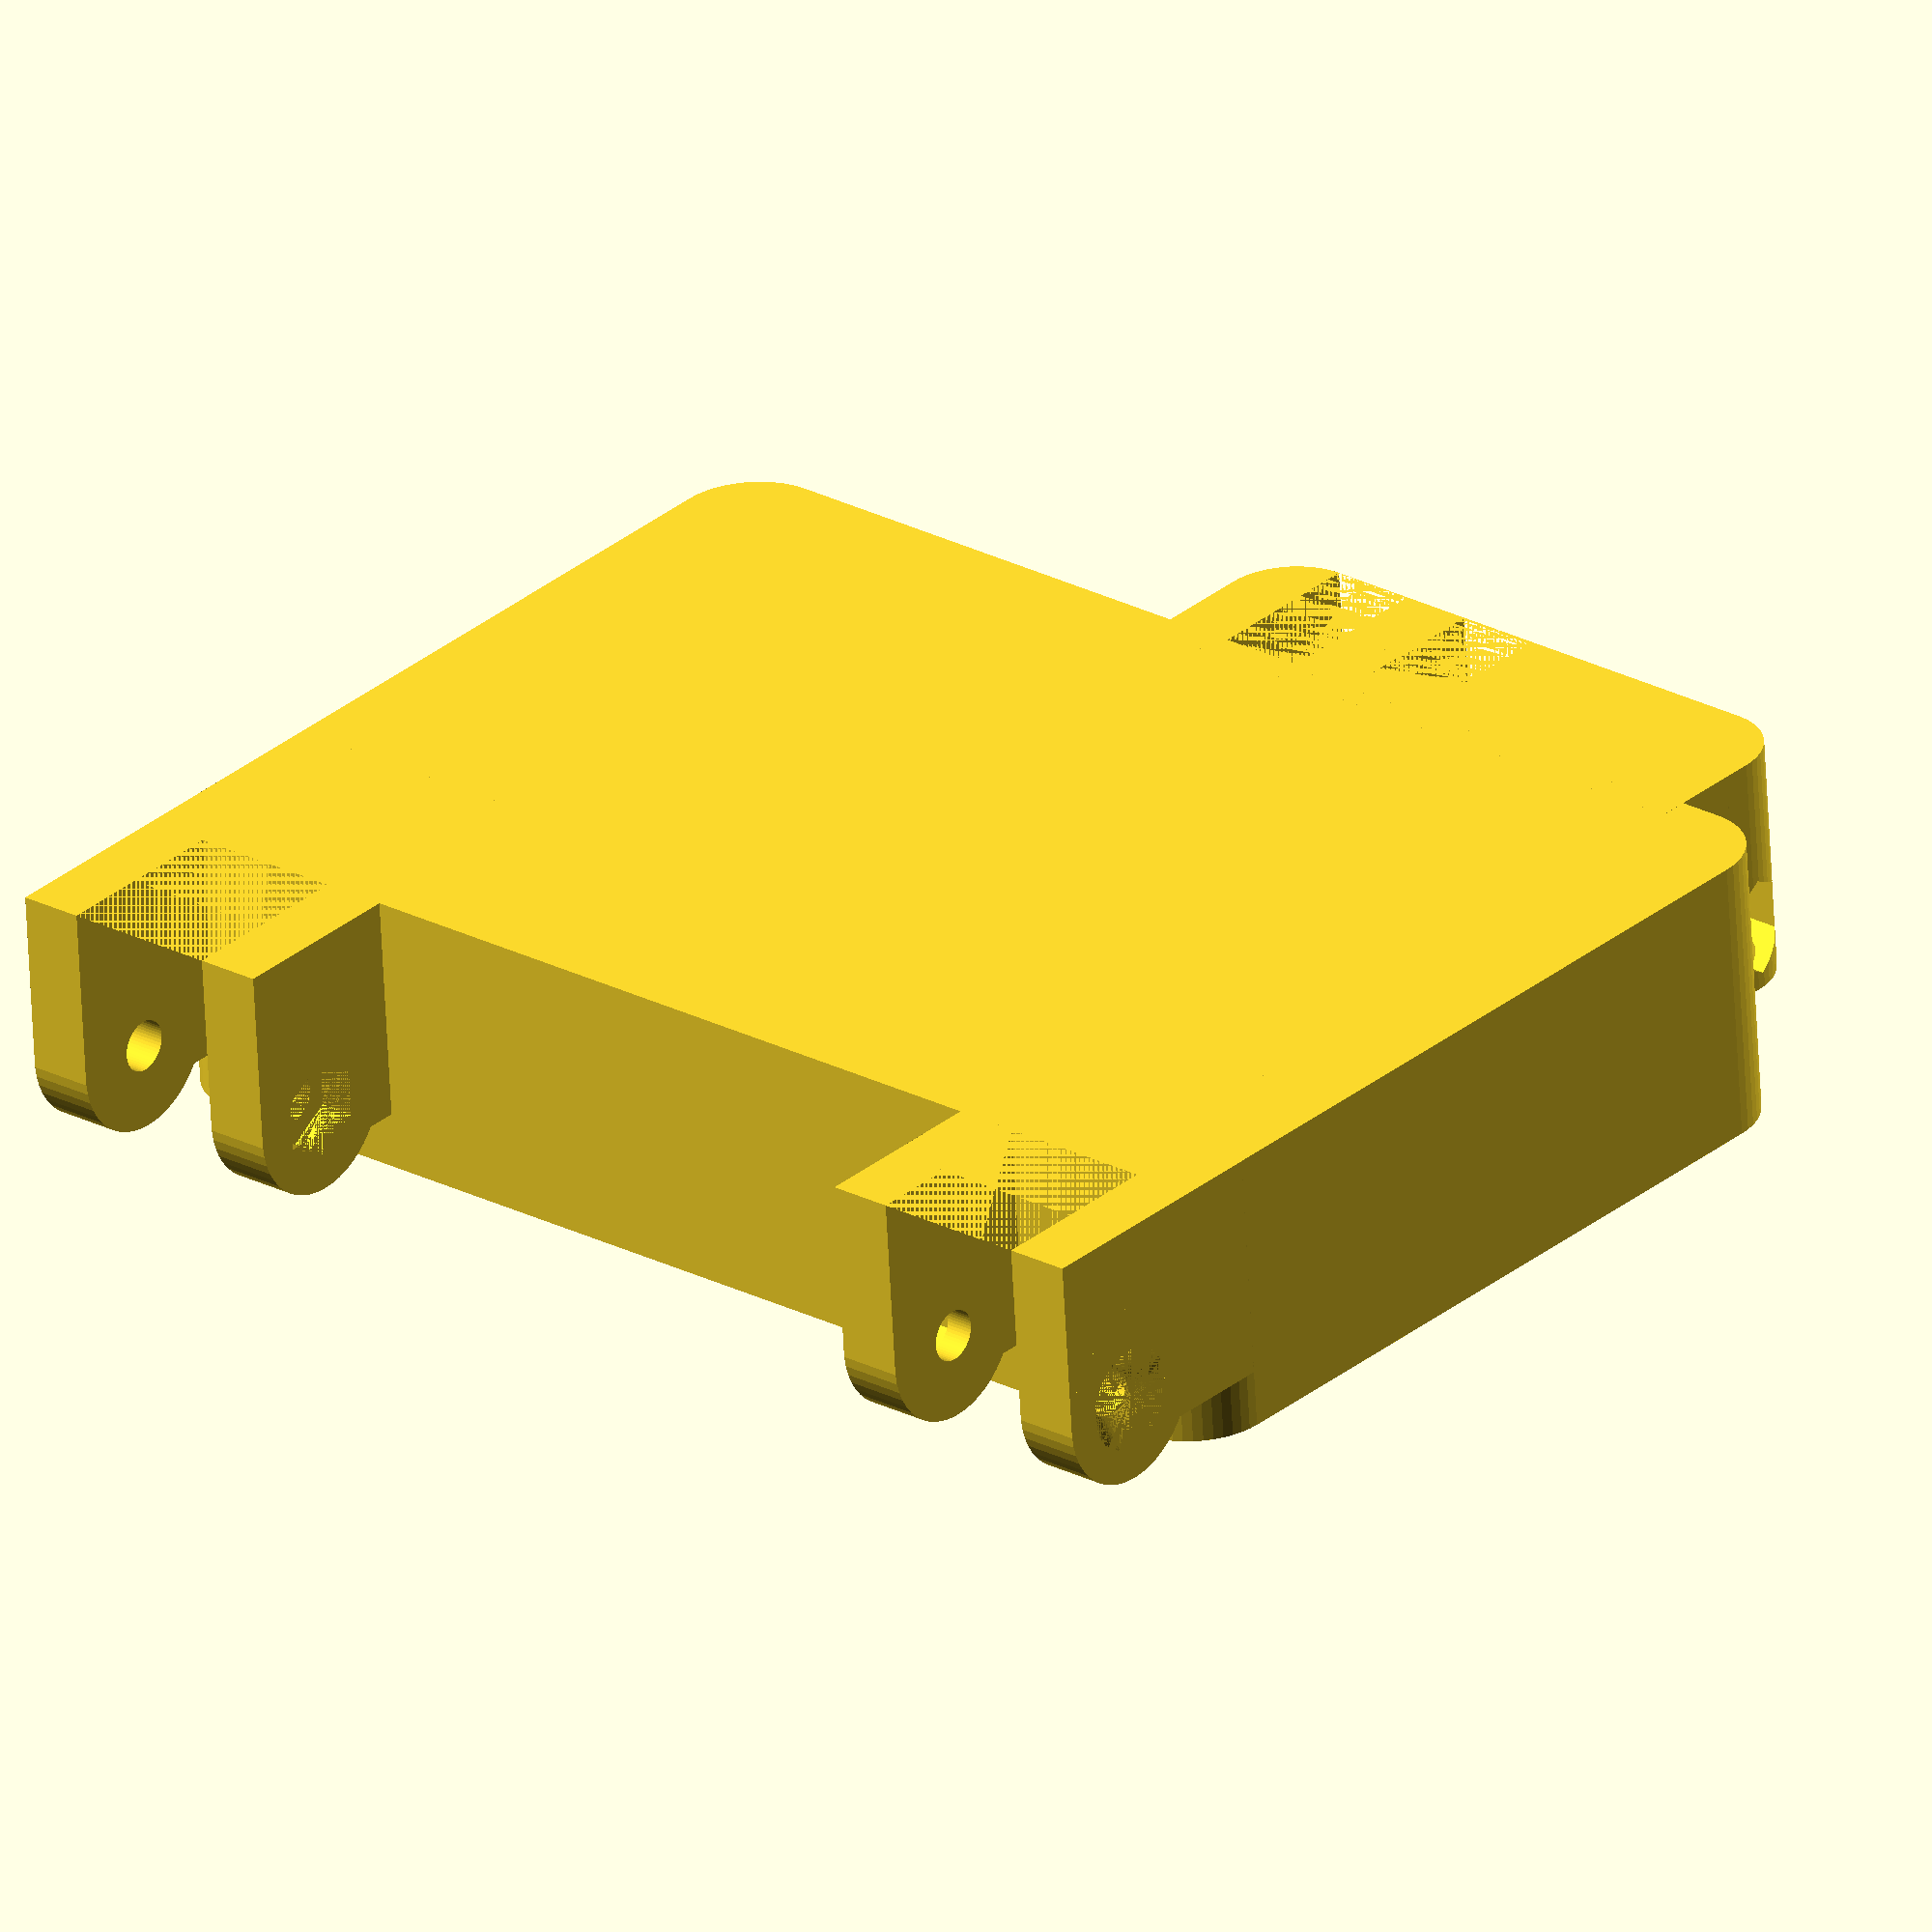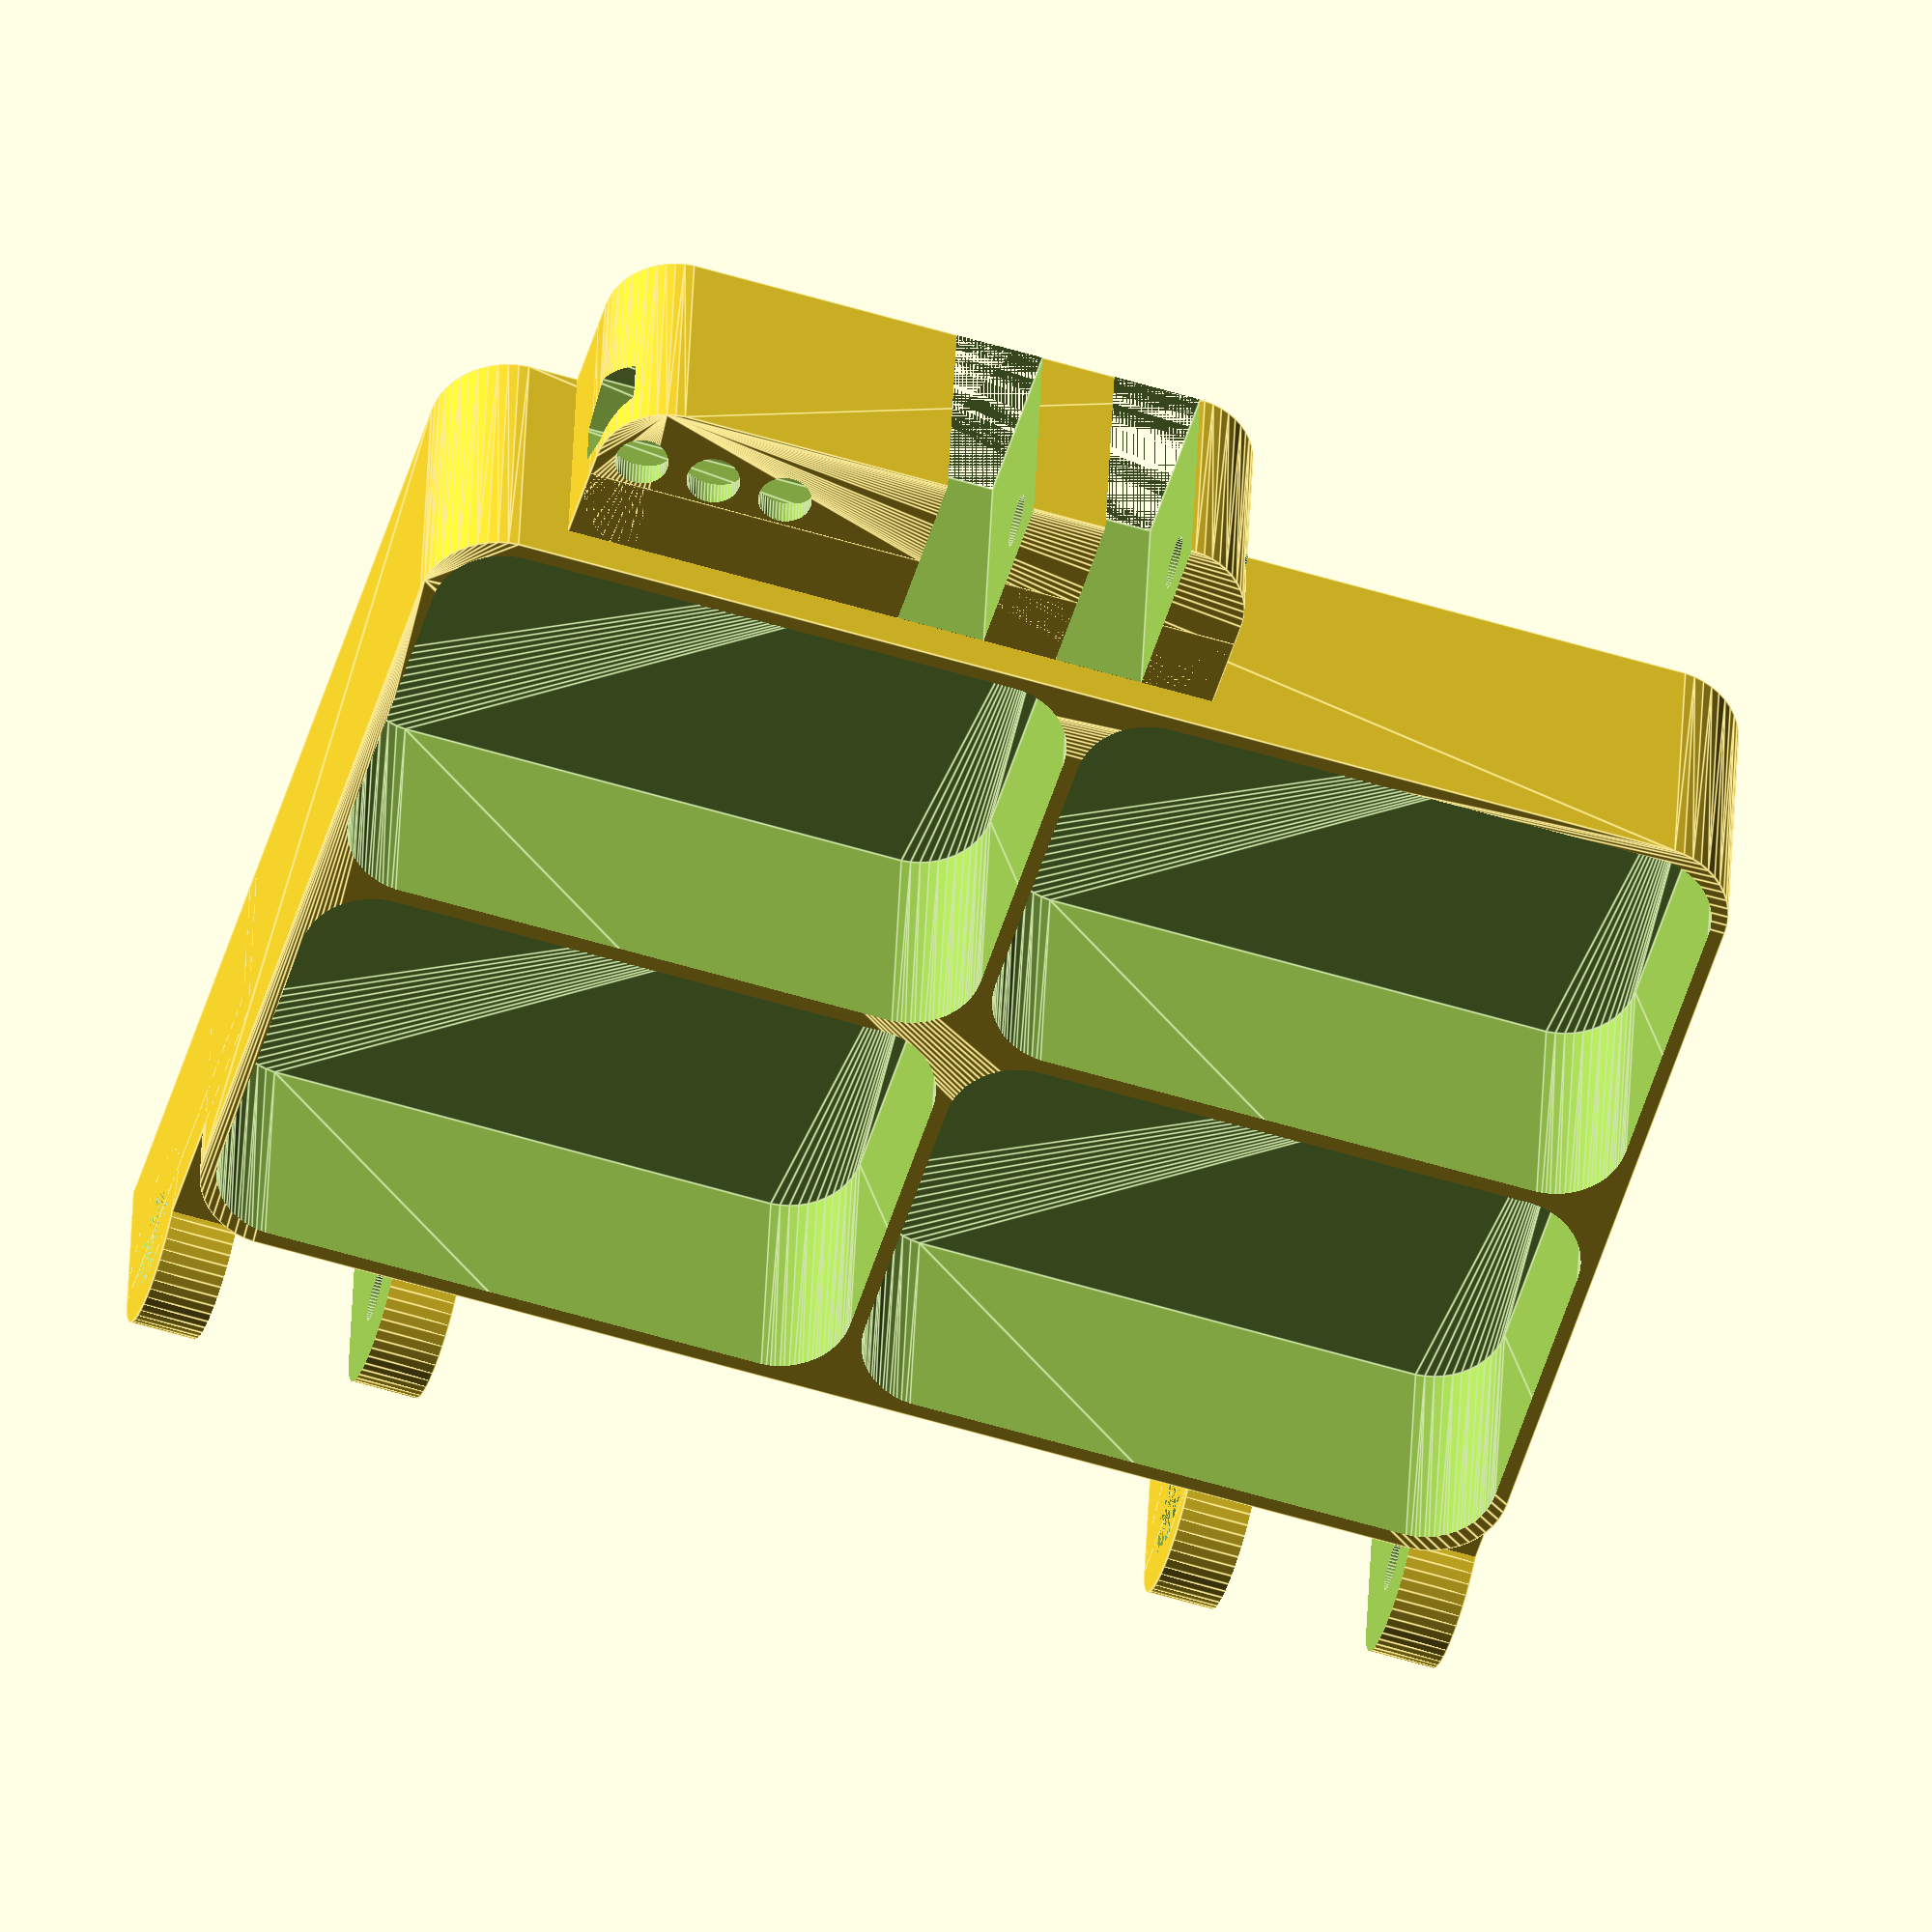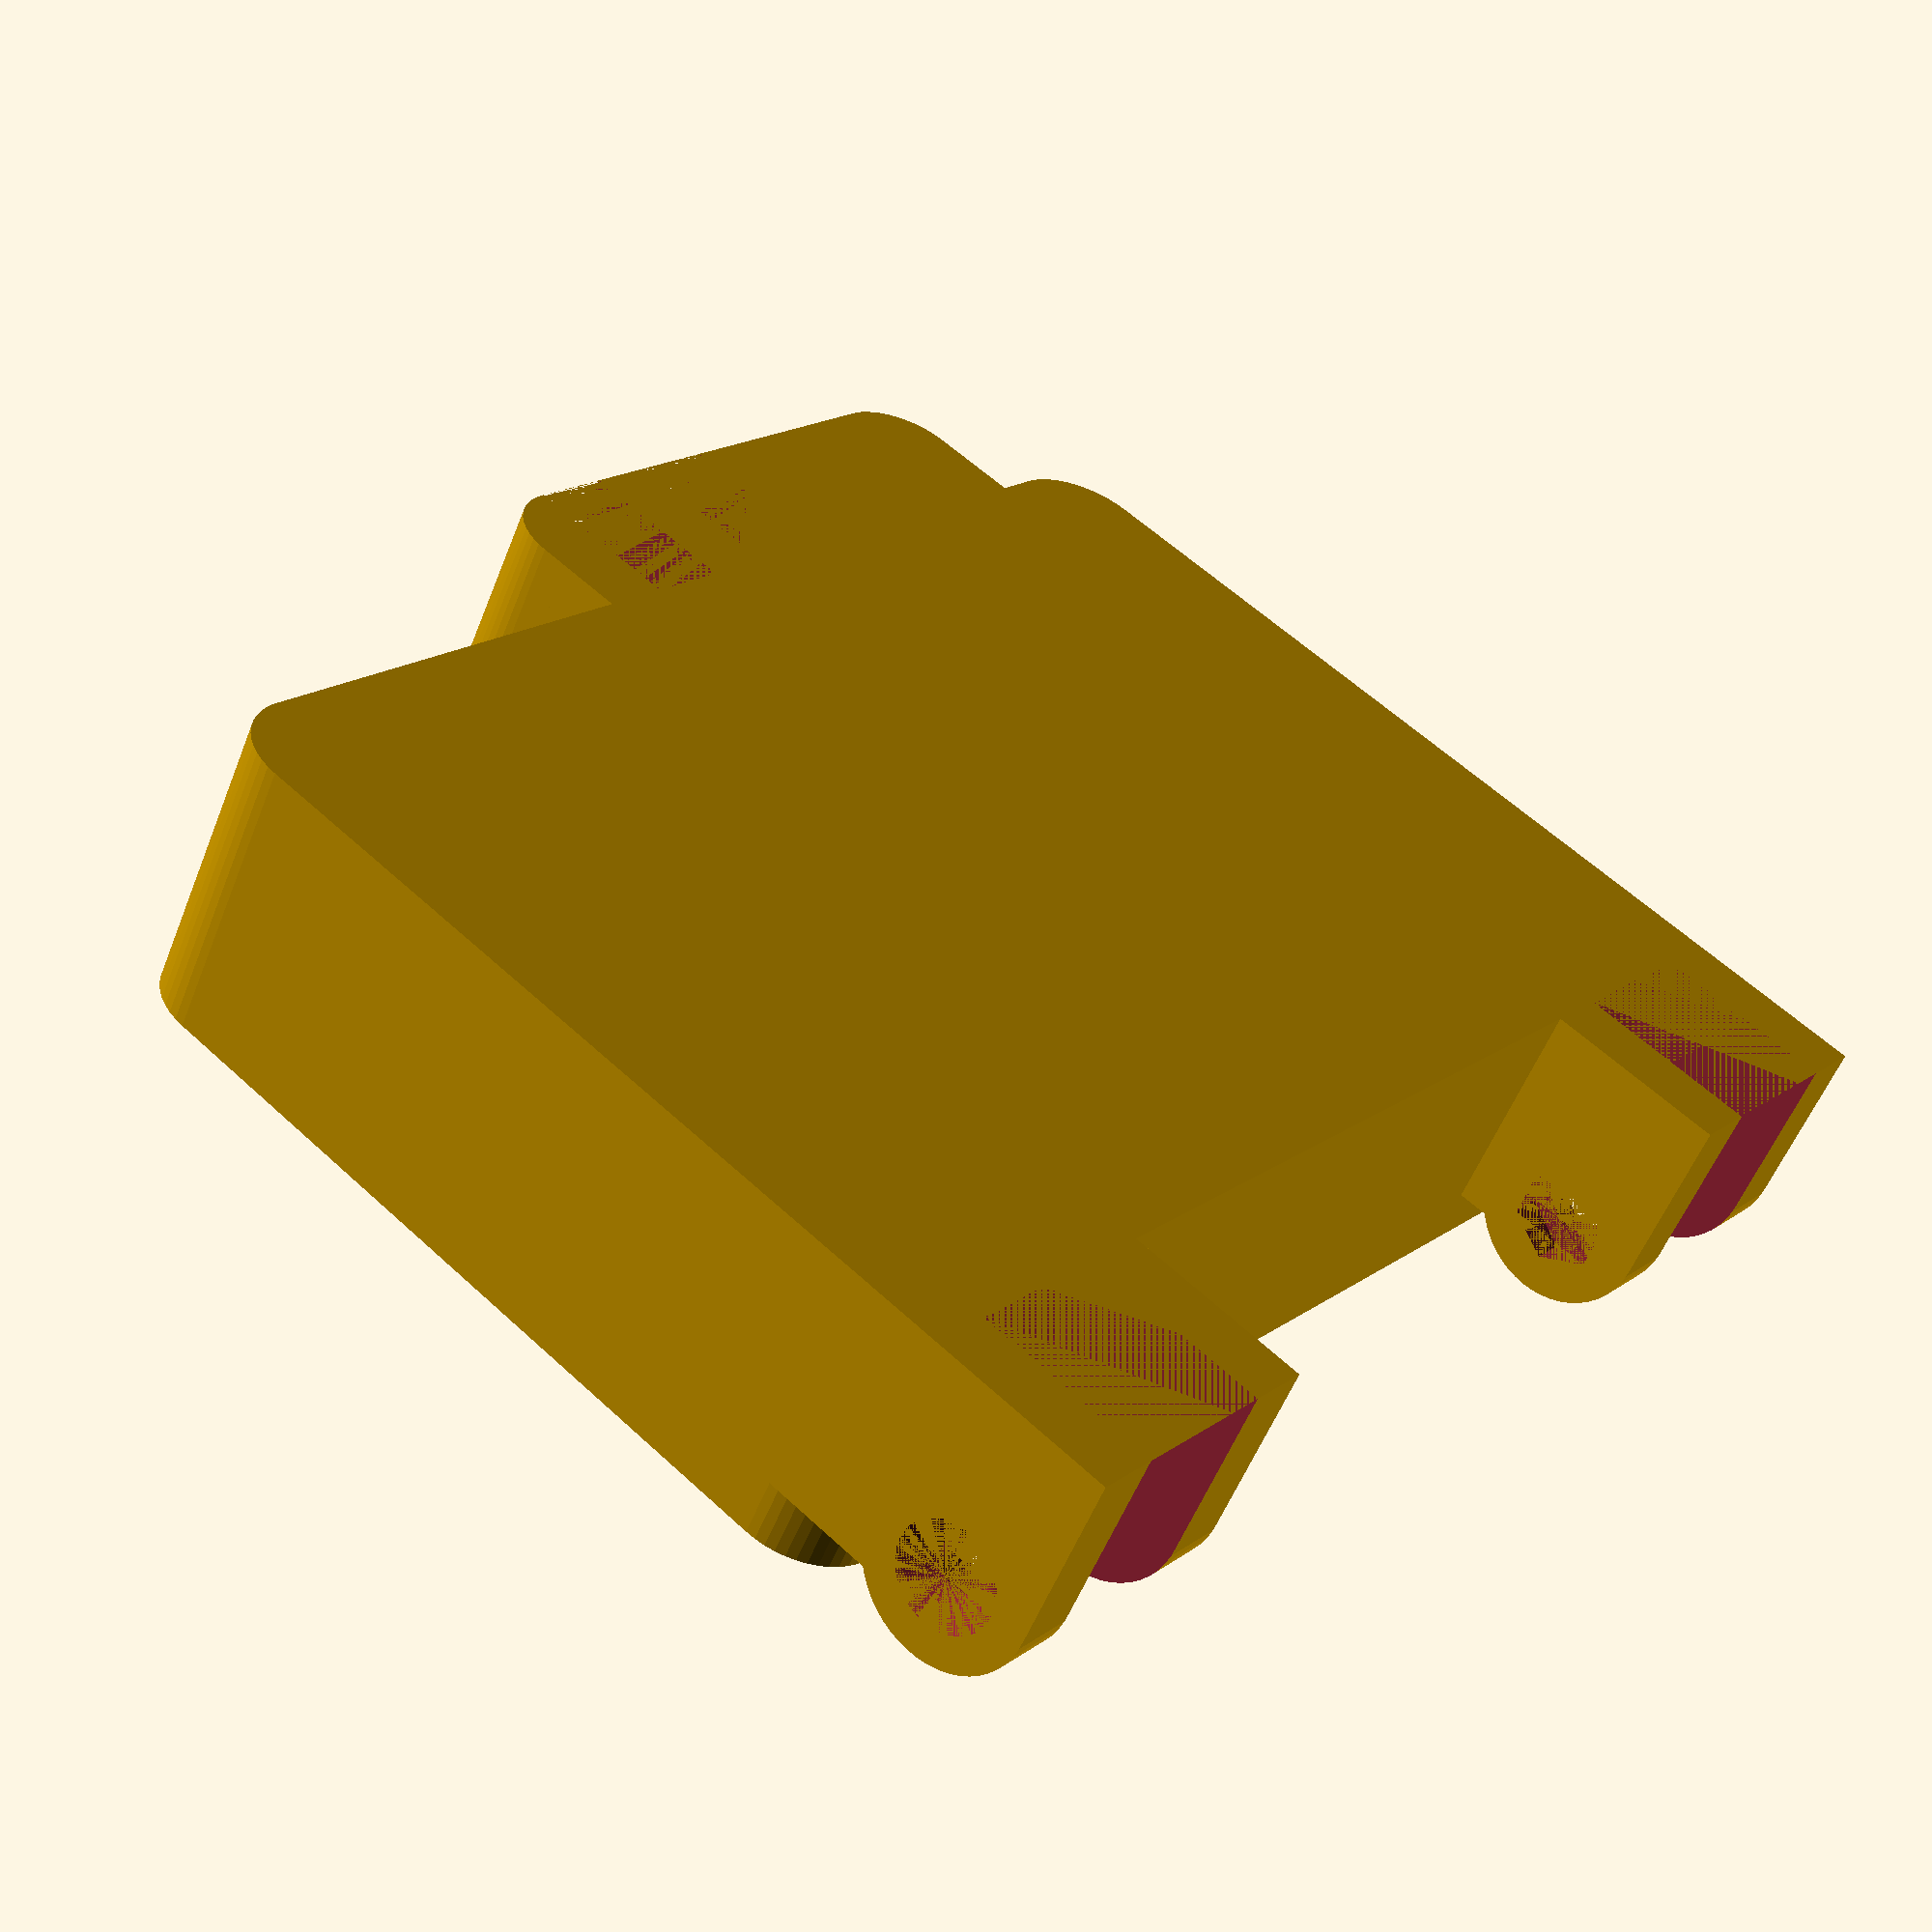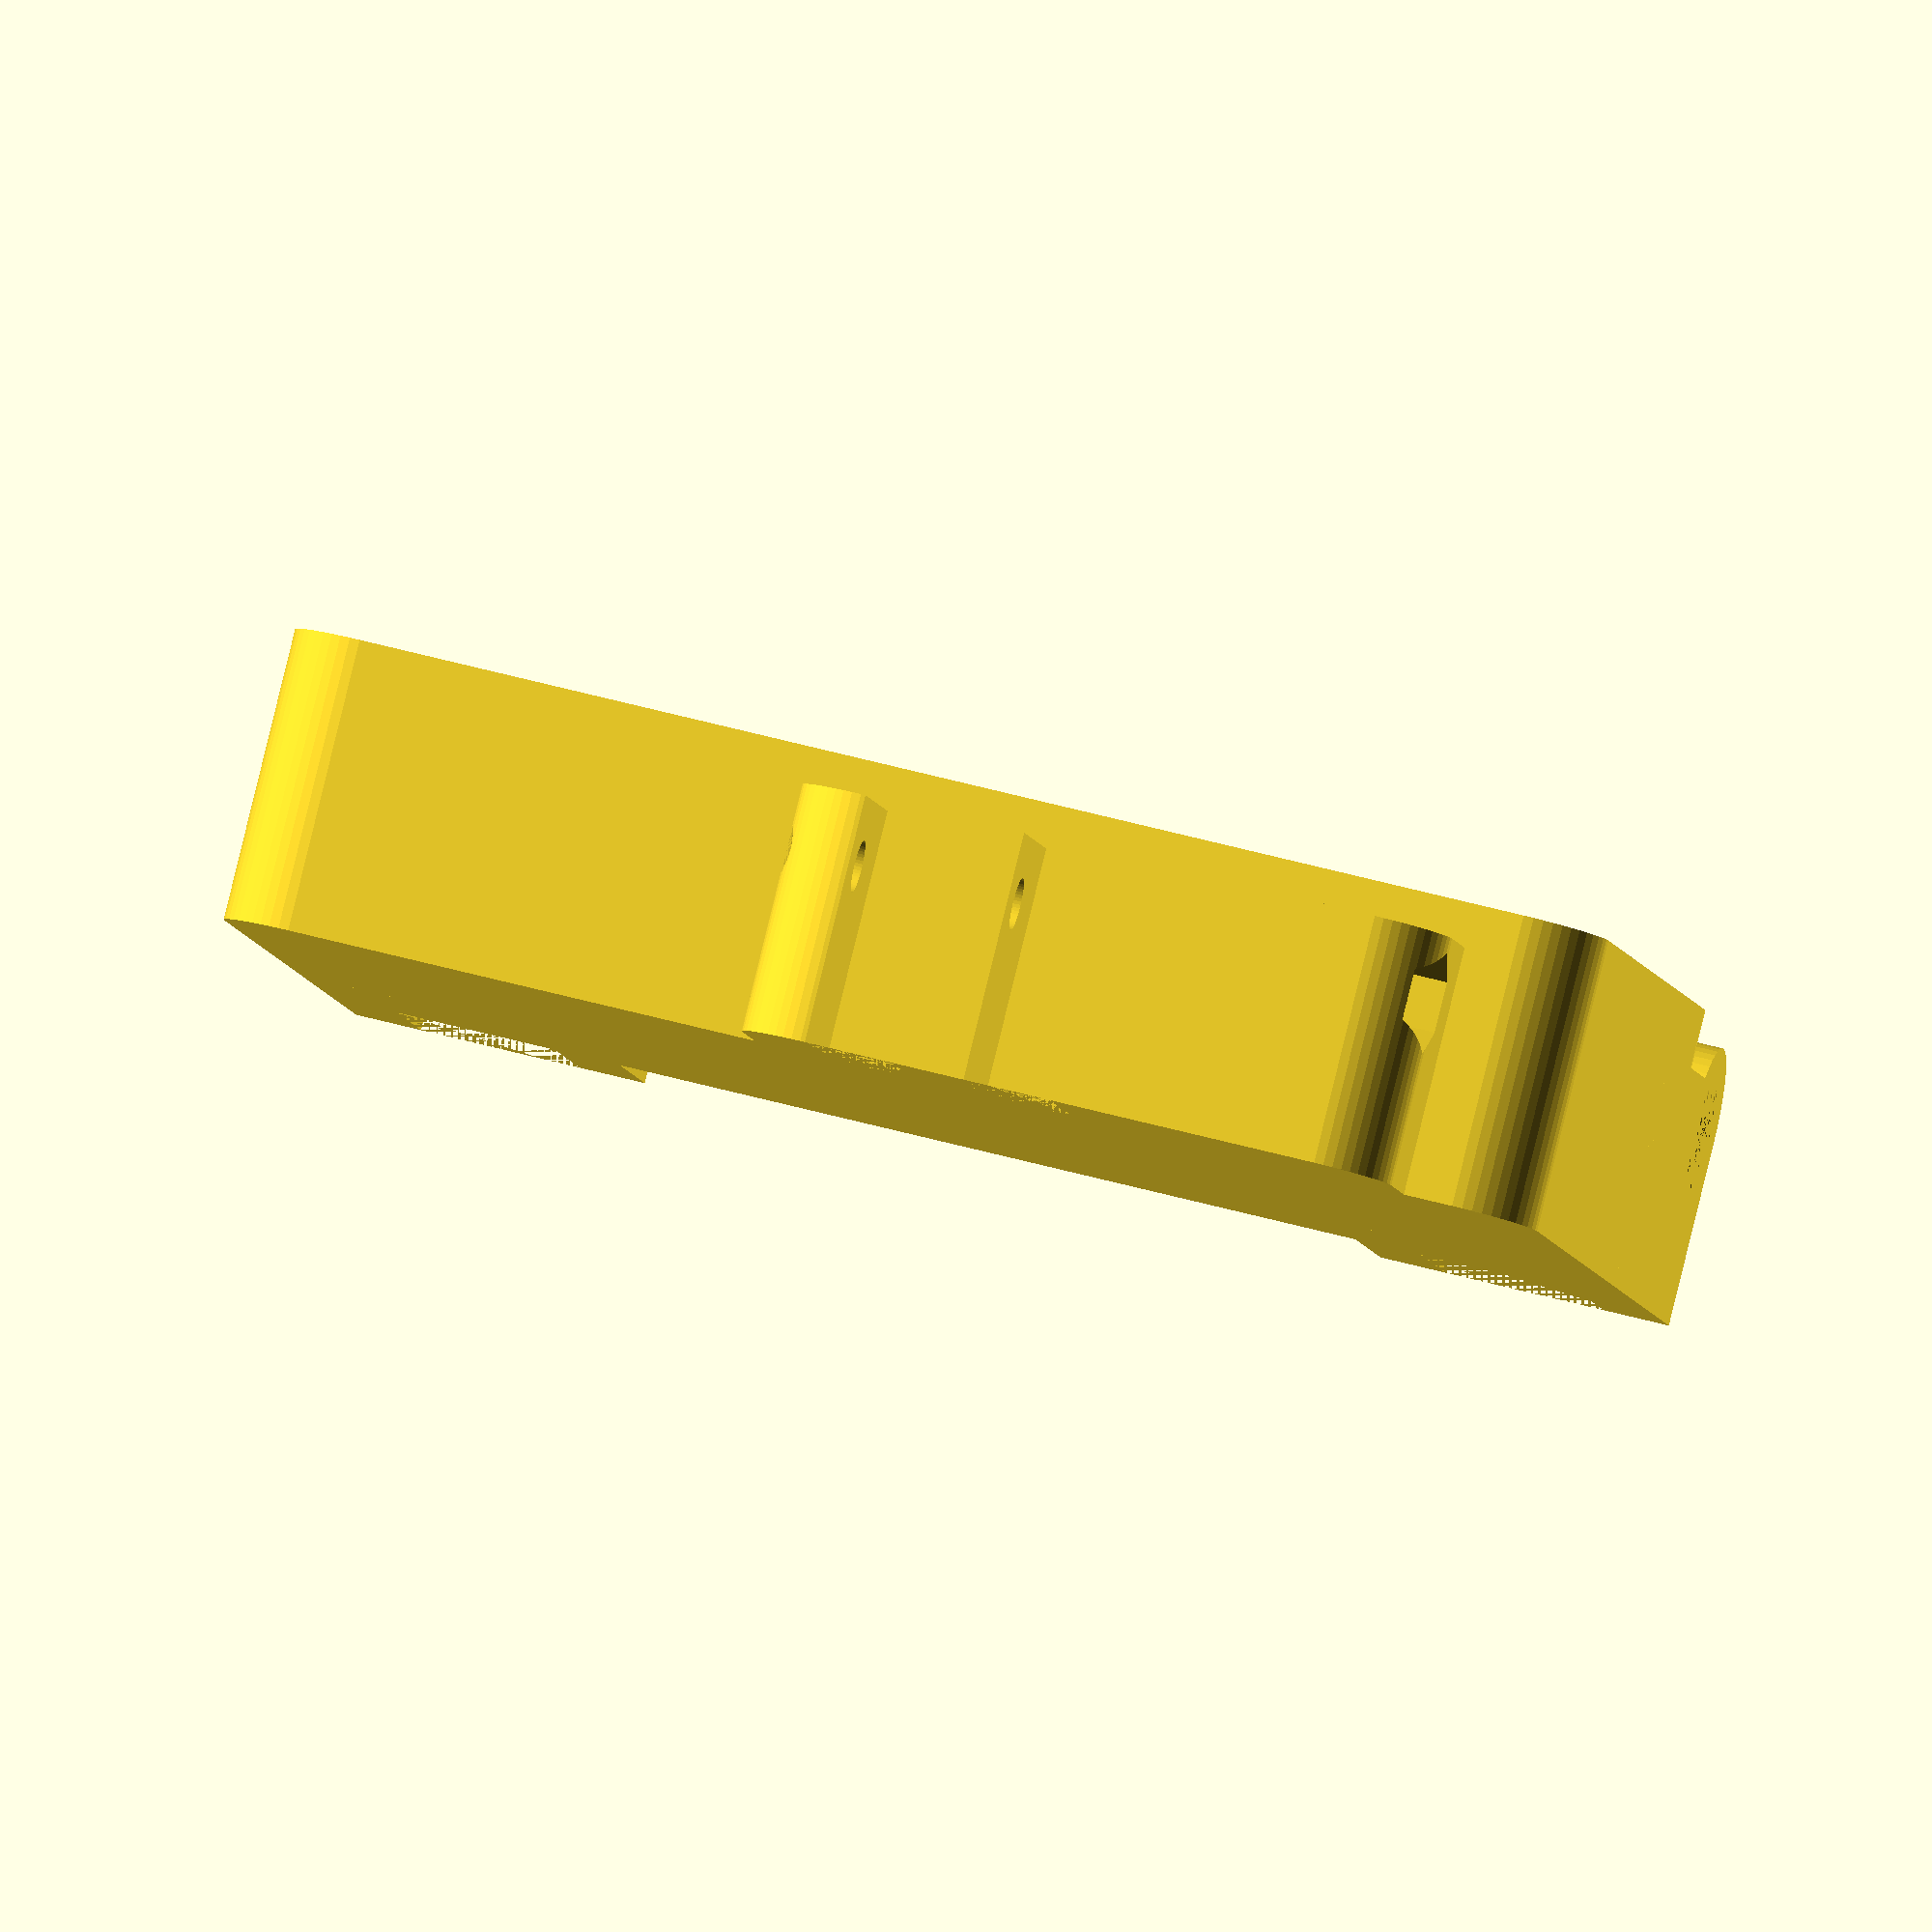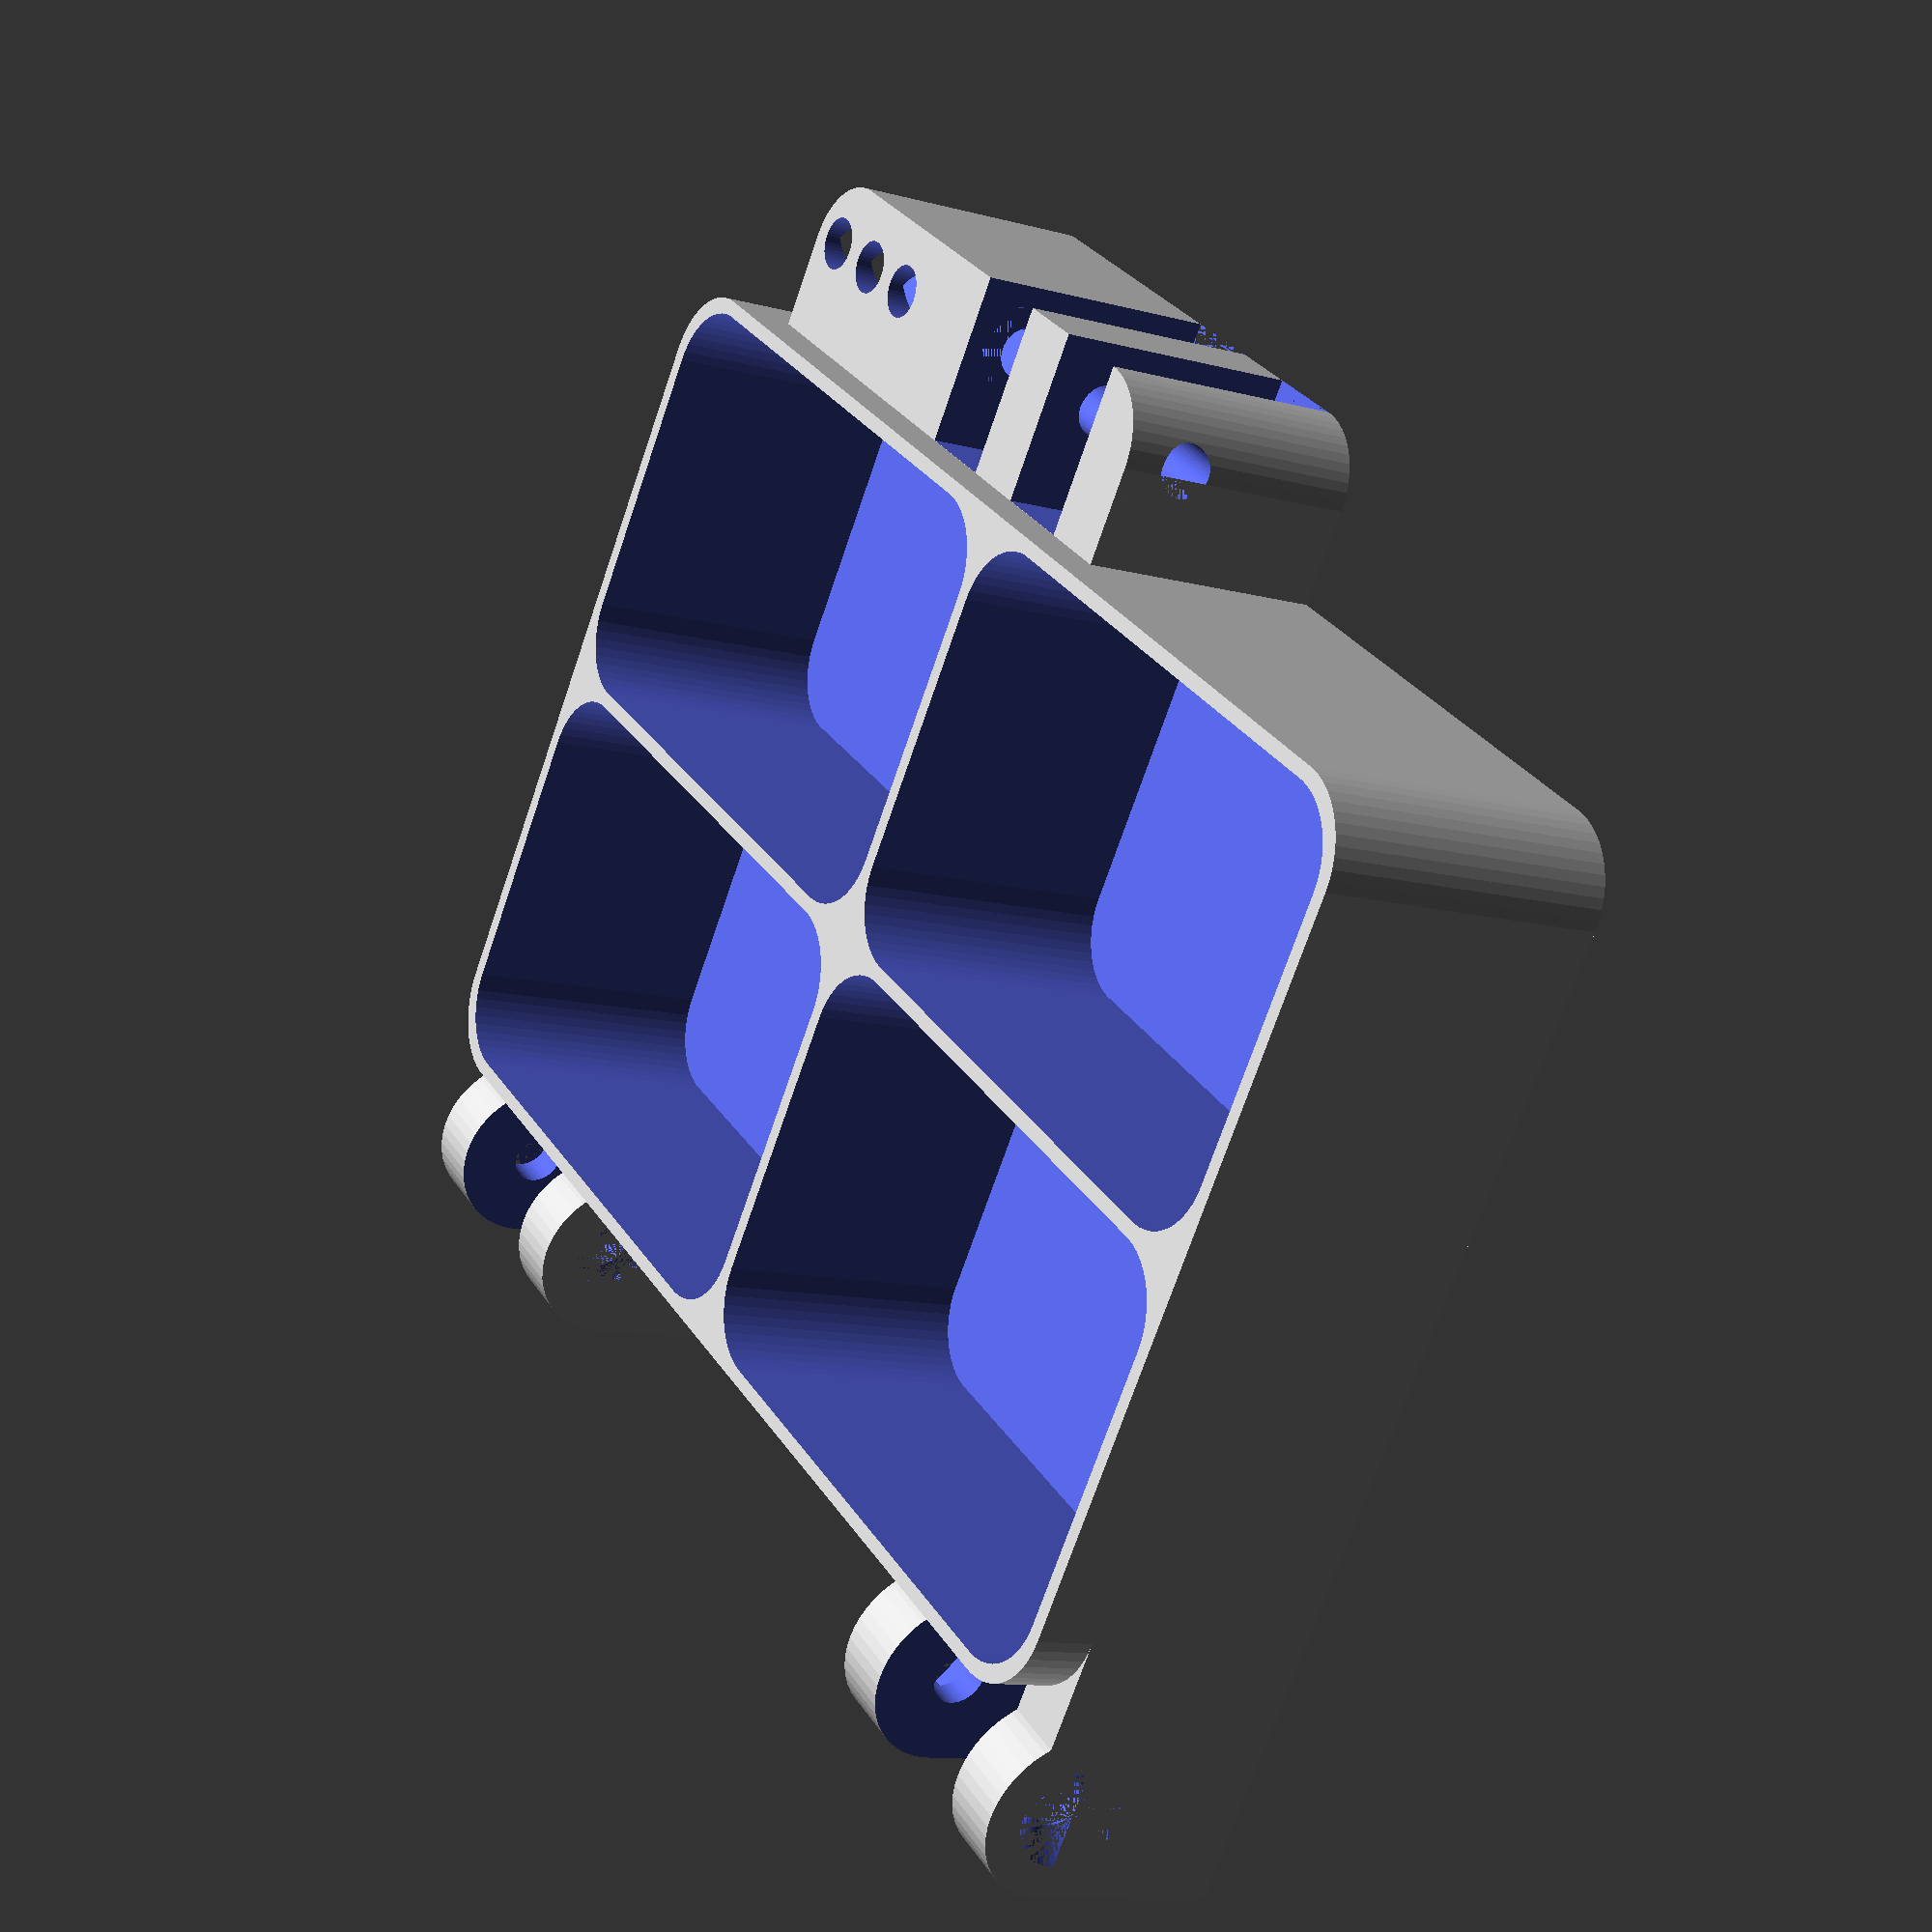
<openscad>
$fn = 50;


difference() {
	union() {
		translate(v = [0, -30.0000000000, 0]) {
			hull() {
				translate(v = [-40.0000000000, 25.0000000000, 0]) {
					cylinder(h = 20, r = 5.5000000000);
				}
				translate(v = [40.0000000000, 25.0000000000, 0]) {
					cylinder(h = 20, r = 5.5000000000);
				}
				translate(v = [-40.0000000000, -25.0000000000, 0]) {
					cylinder(h = 20, r = 5.5000000000);
				}
				translate(v = [40.0000000000, -25.0000000000, 0]) {
					cylinder(h = 20, r = 5.5000000000);
				}
			}
		}
		translate(v = [25.5000000000, 7.5000000000, 12.5000000000]) {
			rotate(a = [0, 90, 0]) {
				cylinder(h = 20, r = 6.0000000000);
			}
		}
		translate(v = [25.5000000000, -15.0000000000, 0.0000000000]) {
			cube(size = [20, 22.5000000000, 16]);
		}
		translate(v = [25.5000000000, -13.5000000000, 0.0000000000]) {
			cube(size = [20, 27, 12.5000000000]);
		}
		translate(v = [-45.5000000000, 7.5000000000, 12.5000000000]) {
			rotate(a = [0, 90, 0]) {
				cylinder(h = 20, r = 6.0000000000);
			}
		}
		translate(v = [-45.5000000000, -15.0000000000, 0.0000000000]) {
			cube(size = [20, 22.5000000000, 16]);
		}
		translate(v = [-45.5000000000, -13.5000000000, 0.0000000000]) {
			cube(size = [20, 27, 12.5000000000]);
		}
		translate(v = [14.5000000000, -66.0000000000, 0.0000000000]) {
			hull() {
				translate(v = [-17.5000000000, 1.0000000000, 0]) {
					cylinder(h = 17, r = 5);
				}
				translate(v = [17.5000000000, 1.0000000000, 0]) {
					cylinder(h = 17, r = 5);
				}
				translate(v = [-17.5000000000, -1.0000000000, 0]) {
					cylinder(h = 17, r = 5);
				}
				translate(v = [17.5000000000, -1.0000000000, 0]) {
					cylinder(h = 17, r = 5);
				}
			}
		}
		translate(v = [-8.0000000000, -65.5000000000, 0.0000000000]) {
			cube(size = [45, 7, 17]);
		}
	}
	union() {
		translate(v = [45.5000000000, 7.5000000000, 12.5000000000]) {
			rotate(a = [0, 90, 0]) {
				difference() {
					union() {
						translate(v = [0, 0, -20.0000000000]) {
							rotate(a = [0, 0, 0]) {
								difference() {
									union() {
										linear_extrude(height = 2.5000000000) {
											polygon(points = [[3.4620000000, 0.0000000000], [1.7310000000, 2.9981799479], [-1.7310000000, 2.9981799479], [-3.4620000000, 0.0000000000], [-1.7310000000, -2.9981799479], [1.7310000000, -2.9981799479]]);
										}
									}
									union();
								}
							}
						}
						translate(v = [0, 0, -20.0000000000]) {
							rotate(a = [0, 0, 0]) {
								difference() {
									union() {
										linear_extrude(height = 2.5000000000) {
											polygon(points = [[3.4620000000, 0.0000000000], [1.7310000000, 2.9981799479], [-1.7310000000, 2.9981799479], [-3.4620000000, 0.0000000000], [-1.7310000000, -2.9981799479], [1.7310000000, -2.9981799479]]);
										}
									}
									union();
								}
							}
						}
						translate(v = [0, 0, -20.0000000000]) {
							rotate(a = [0, 0, 0]) {
								difference() {
									union() {
										linear_extrude(height = 2.5000000000) {
											polygon(points = [[3.4620000000, 0.0000000000], [1.7310000000, 2.9981799479], [-1.7310000000, 2.9981799479], [-3.4620000000, 0.0000000000], [-1.7310000000, -2.9981799479], [1.7310000000, -2.9981799479]]);
										}
									}
									union();
								}
							}
						}
						translate(v = [0, 0, -20.0000000000]) {
							cylinder(h = 20, r = 1.5000000000);
						}
						translate(v = [0, 0, -1.9000000000]) {
							cylinder(h = 1.9000000000, r1 = 1.8000000000, r2 = 3.6000000000);
						}
						translate(v = [0, 0, -20.0000000000]) {
							cylinder(h = 20, r = 1.8000000000);
						}
						translate(v = [0, 0, -20.0000000000]) {
							cylinder(h = 20, r = 1.5000000000);
						}
					}
					union();
				}
			}
		}
		translate(v = [-45.5000000000, 7.5000000000, 12.5000000000]) {
			rotate(a = [0, 270, 0]) {
				difference() {
					union() {
						translate(v = [0, 0, -20.0000000000]) {
							rotate(a = [0, 0, 0]) {
								difference() {
									union() {
										linear_extrude(height = 2.5000000000) {
											polygon(points = [[3.4620000000, 0.0000000000], [1.7310000000, 2.9981799479], [-1.7310000000, 2.9981799479], [-3.4620000000, 0.0000000000], [-1.7310000000, -2.9981799479], [1.7310000000, -2.9981799479]]);
										}
									}
									union();
								}
							}
						}
						translate(v = [0, 0, -20.0000000000]) {
							rotate(a = [0, 0, 0]) {
								difference() {
									union() {
										linear_extrude(height = 2.5000000000) {
											polygon(points = [[3.4620000000, 0.0000000000], [1.7310000000, 2.9981799479], [-1.7310000000, 2.9981799479], [-3.4620000000, 0.0000000000], [-1.7310000000, -2.9981799479], [1.7310000000, -2.9981799479]]);
										}
									}
									union();
								}
							}
						}
						translate(v = [0, 0, -20.0000000000]) {
							rotate(a = [0, 0, 0]) {
								difference() {
									union() {
										linear_extrude(height = 2.5000000000) {
											polygon(points = [[3.4620000000, 0.0000000000], [1.7310000000, 2.9981799479], [-1.7310000000, 2.9981799479], [-3.4620000000, 0.0000000000], [-1.7310000000, -2.9981799479], [1.7310000000, -2.9981799479]]);
										}
									}
									union();
								}
							}
						}
						translate(v = [0, 0, -20.0000000000]) {
							cylinder(h = 20, r = 1.5000000000);
						}
						translate(v = [0, 0, -1.9000000000]) {
							cylinder(h = 1.9000000000, r1 = 1.8000000000, r2 = 3.6000000000);
						}
						translate(v = [0, 0, -20.0000000000]) {
							cylinder(h = 20, r = 1.8000000000);
						}
						translate(v = [0, 0, -20.0000000000]) {
							cylinder(h = 20, r = 1.5000000000);
						}
					}
					union();
				}
			}
		}
		translate(v = [14.0000000000, -67.5000000000, 12.5000000000]) {
			rotate(a = [0, 90, 0]) {
				difference() {
					union() {
						linear_extrude(height = 25) {
							polygon(points = [[3.4620000000, 0.0000000000], [1.7310000000, 2.9981799479], [-1.7310000000, 2.9981799479], [-3.4620000000, 0.0000000000], [-1.7310000000, -2.9981799479], [1.7310000000, -2.9981799479]]);
						}
					}
					union();
				}
			}
		}
		translate(v = [-22.5000000000, -45.0000000000, 2]) {
			hull() {
				translate(v = [-17.0000000000, 9.5000000000, 0]) {
					cylinder(h = 40, r = 5);
				}
				translate(v = [17.0000000000, 9.5000000000, 0]) {
					cylinder(h = 40, r = 5);
				}
				translate(v = [-17.0000000000, -9.5000000000, 0]) {
					cylinder(h = 40, r = 5);
				}
				translate(v = [17.0000000000, -9.5000000000, 0]) {
					cylinder(h = 40, r = 5);
				}
			}
		}
		translate(v = [-22.5000000000, -15.0000000000, 2]) {
			hull() {
				translate(v = [-17.0000000000, 9.5000000000, 0]) {
					cylinder(h = 40, r = 5);
				}
				translate(v = [17.0000000000, 9.5000000000, 0]) {
					cylinder(h = 40, r = 5);
				}
				translate(v = [-17.0000000000, -9.5000000000, 0]) {
					cylinder(h = 40, r = 5);
				}
				translate(v = [17.0000000000, -9.5000000000, 0]) {
					cylinder(h = 40, r = 5);
				}
			}
		}
		translate(v = [22.5000000000, -45.0000000000, 2]) {
			hull() {
				translate(v = [-17.0000000000, 9.5000000000, 0]) {
					cylinder(h = 40, r = 5);
				}
				translate(v = [17.0000000000, 9.5000000000, 0]) {
					cylinder(h = 40, r = 5);
				}
				translate(v = [-17.0000000000, -9.5000000000, 0]) {
					cylinder(h = 40, r = 5);
				}
				translate(v = [17.0000000000, -9.5000000000, 0]) {
					cylinder(h = 40, r = 5);
				}
			}
		}
		translate(v = [22.5000000000, -15.0000000000, 2]) {
			hull() {
				translate(v = [-17.0000000000, 9.5000000000, 0]) {
					cylinder(h = 40, r = 5);
				}
				translate(v = [17.0000000000, 9.5000000000, 0]) {
					cylinder(h = 40, r = 5);
				}
				translate(v = [-17.0000000000, -9.5000000000, 0]) {
					cylinder(h = 40, r = 5);
				}
				translate(v = [17.0000000000, -9.5000000000, 0]) {
					cylinder(h = 40, r = 5);
				}
			}
		}
		translate(v = [30.0000000000, 0.5000000000, 0.0000000000]) {
			cube(size = [11, 17, 20]);
		}
		translate(v = [-41.0000000000, 0.5000000000, 0.0000000000]) {
			cube(size = [11, 17, 20]);
		}
		translate(v = [-3.0000000000, -77.5000000000, 0.0000000000]) {
			cube(size = [6, 17, 20]);
		}
		translate(v = [8.0000000000, -77.5000000000, 0.0000000000]) {
			cube(size = [6, 17, 20]);
		}
		translate(v = [-8.0000000000, -67.5000000000, 12.5000000000]) {
			rotate(a = [0, 90, 0]) {
				cylinder(h = 45, r = 1.8000000000);
			}
		}
		translate(v = [24.0000000000, -67.5000000000, 12.5000000000]) {
			cylinder(h = 5, r = 1.8000000000);
		}
		translate(v = [29.0000000000, -67.5000000000, 12.5000000000]) {
			cylinder(h = 5, r = 1.8000000000);
		}
		translate(v = [34.0000000000, -67.5000000000, 12.5000000000]) {
			cylinder(h = 5, r = 1.8000000000);
		}
	}
}
</openscad>
<views>
elev=61.8 azim=139.6 roll=182.9 proj=o view=solid
elev=323.5 azim=196.9 roll=2.0 proj=o view=edges
elev=235.6 azim=50.8 roll=21.4 proj=p view=solid
elev=93.5 azim=7.6 roll=346.2 proj=o view=solid
elev=11.3 azim=215.6 roll=56.5 proj=p view=wireframe
</views>
